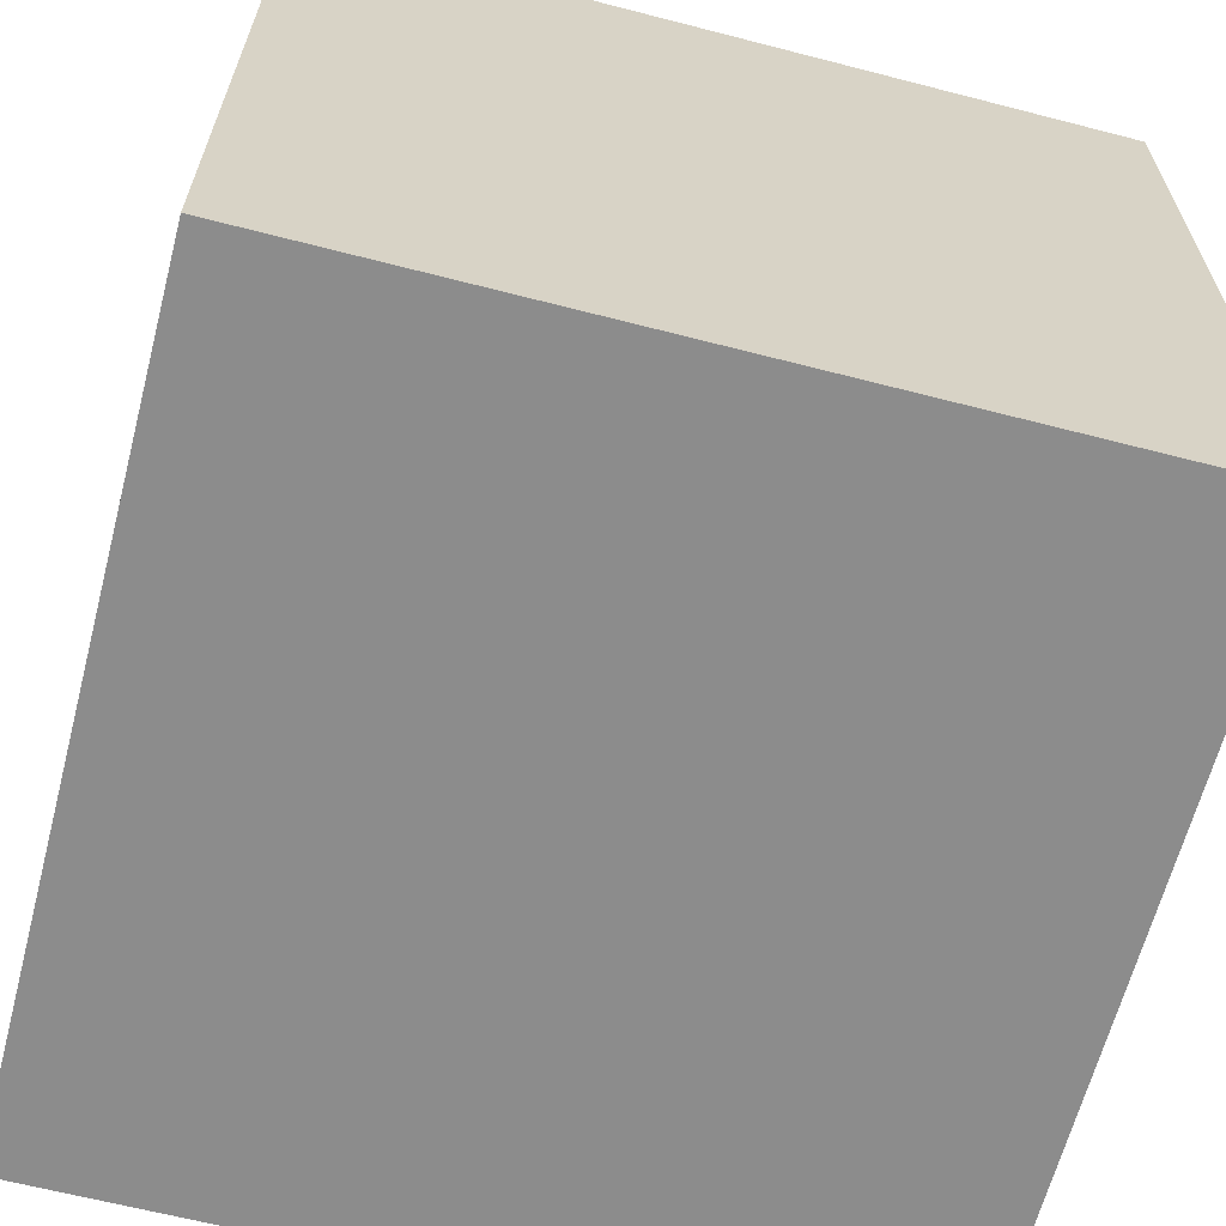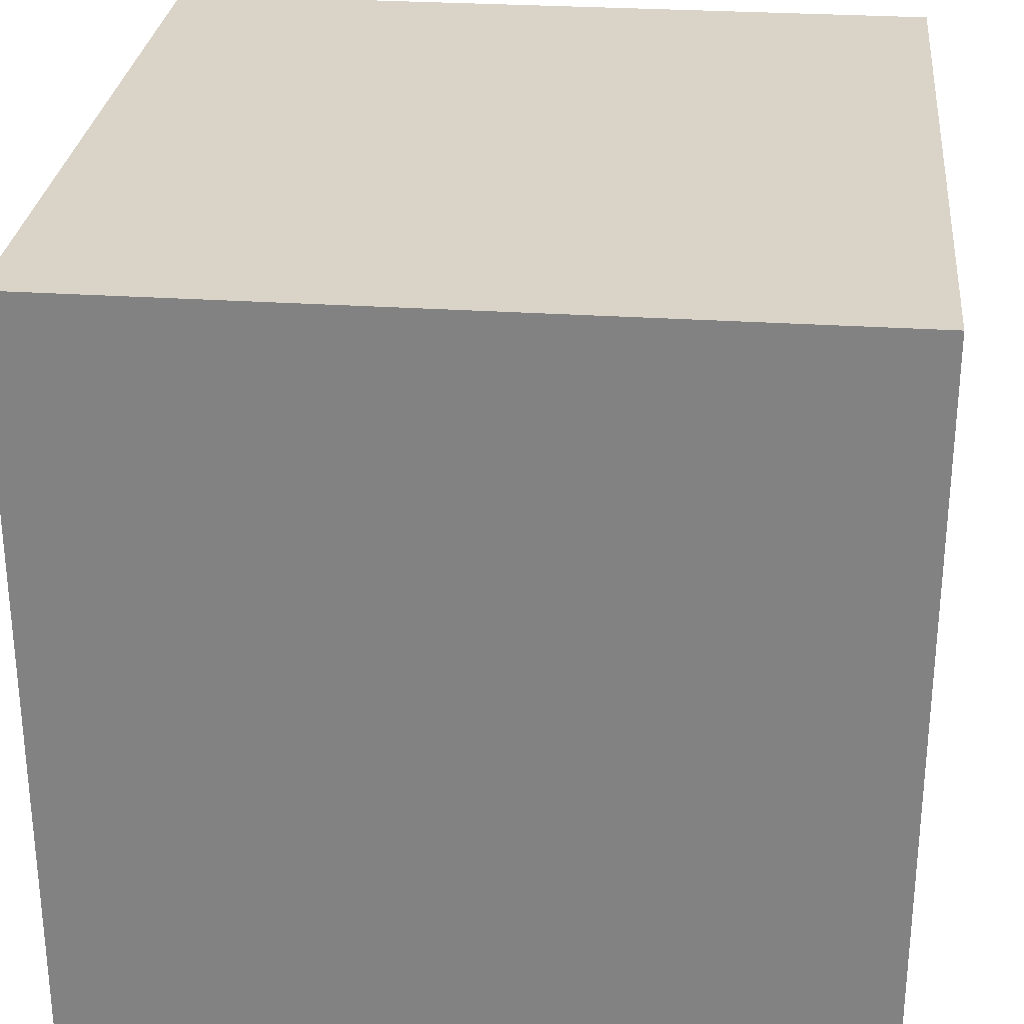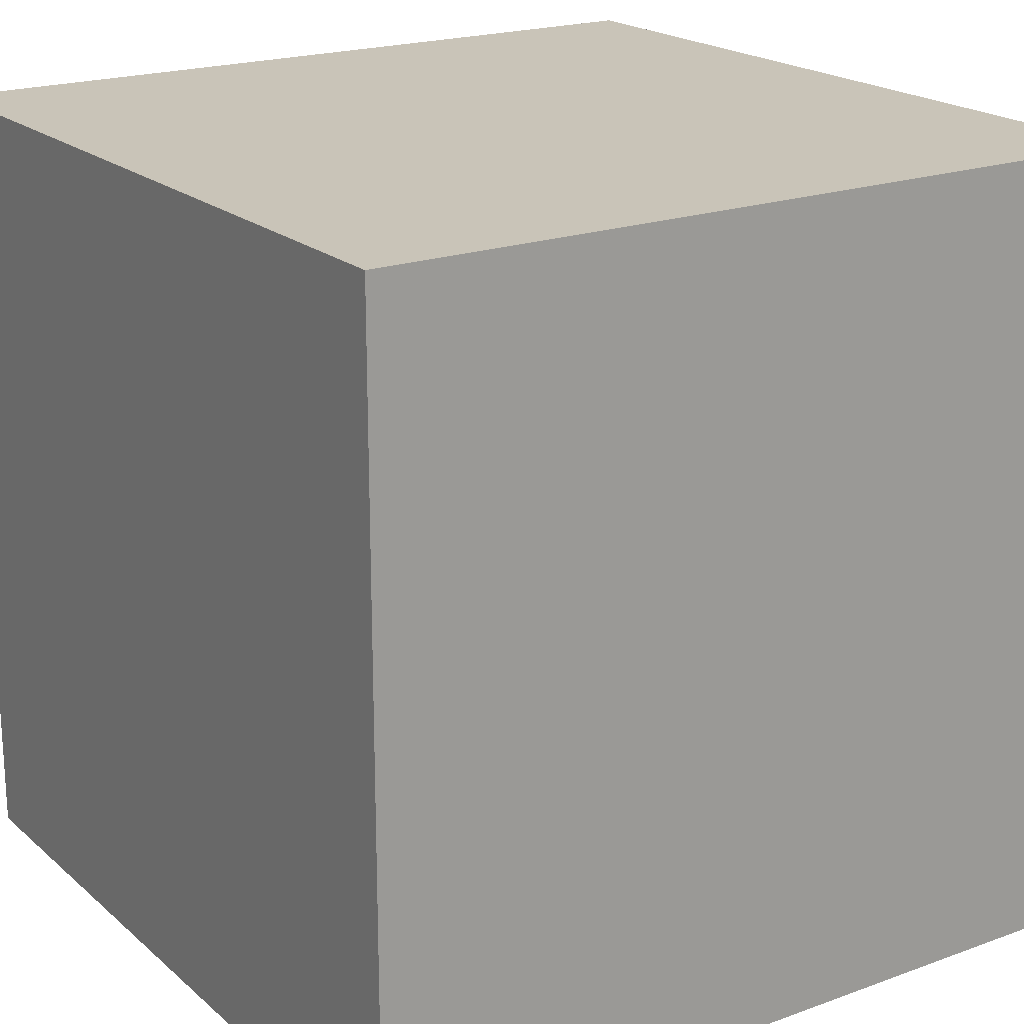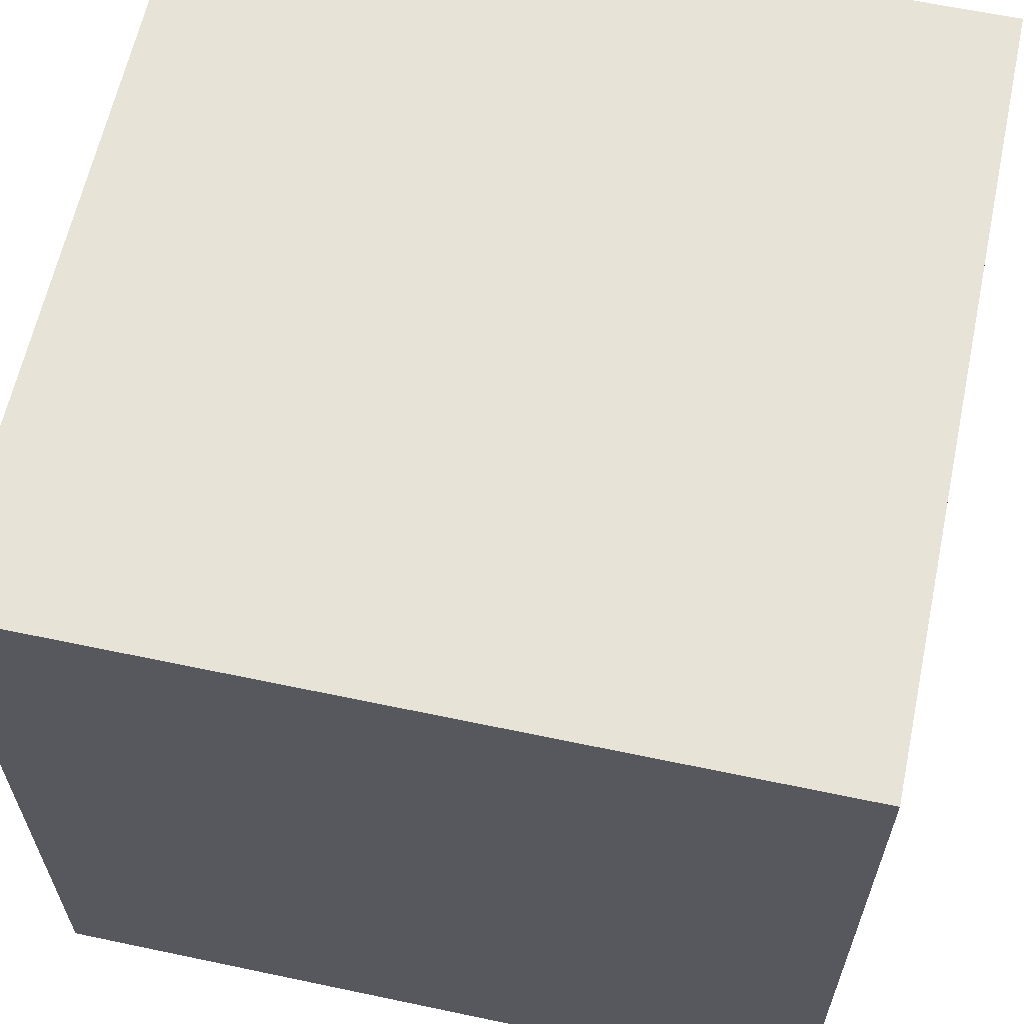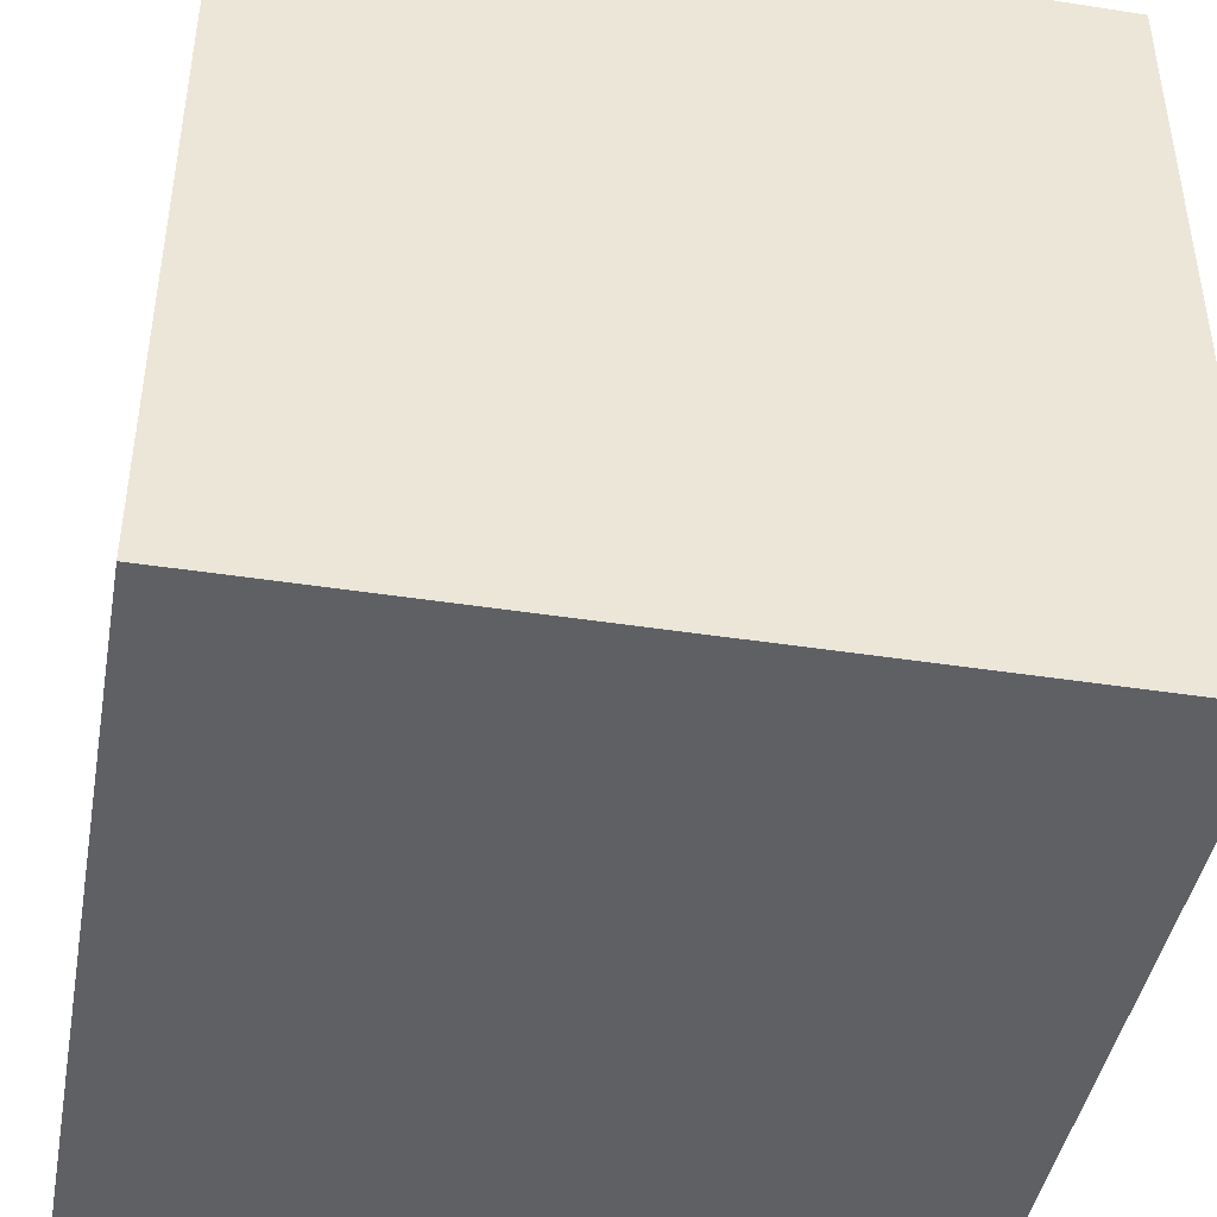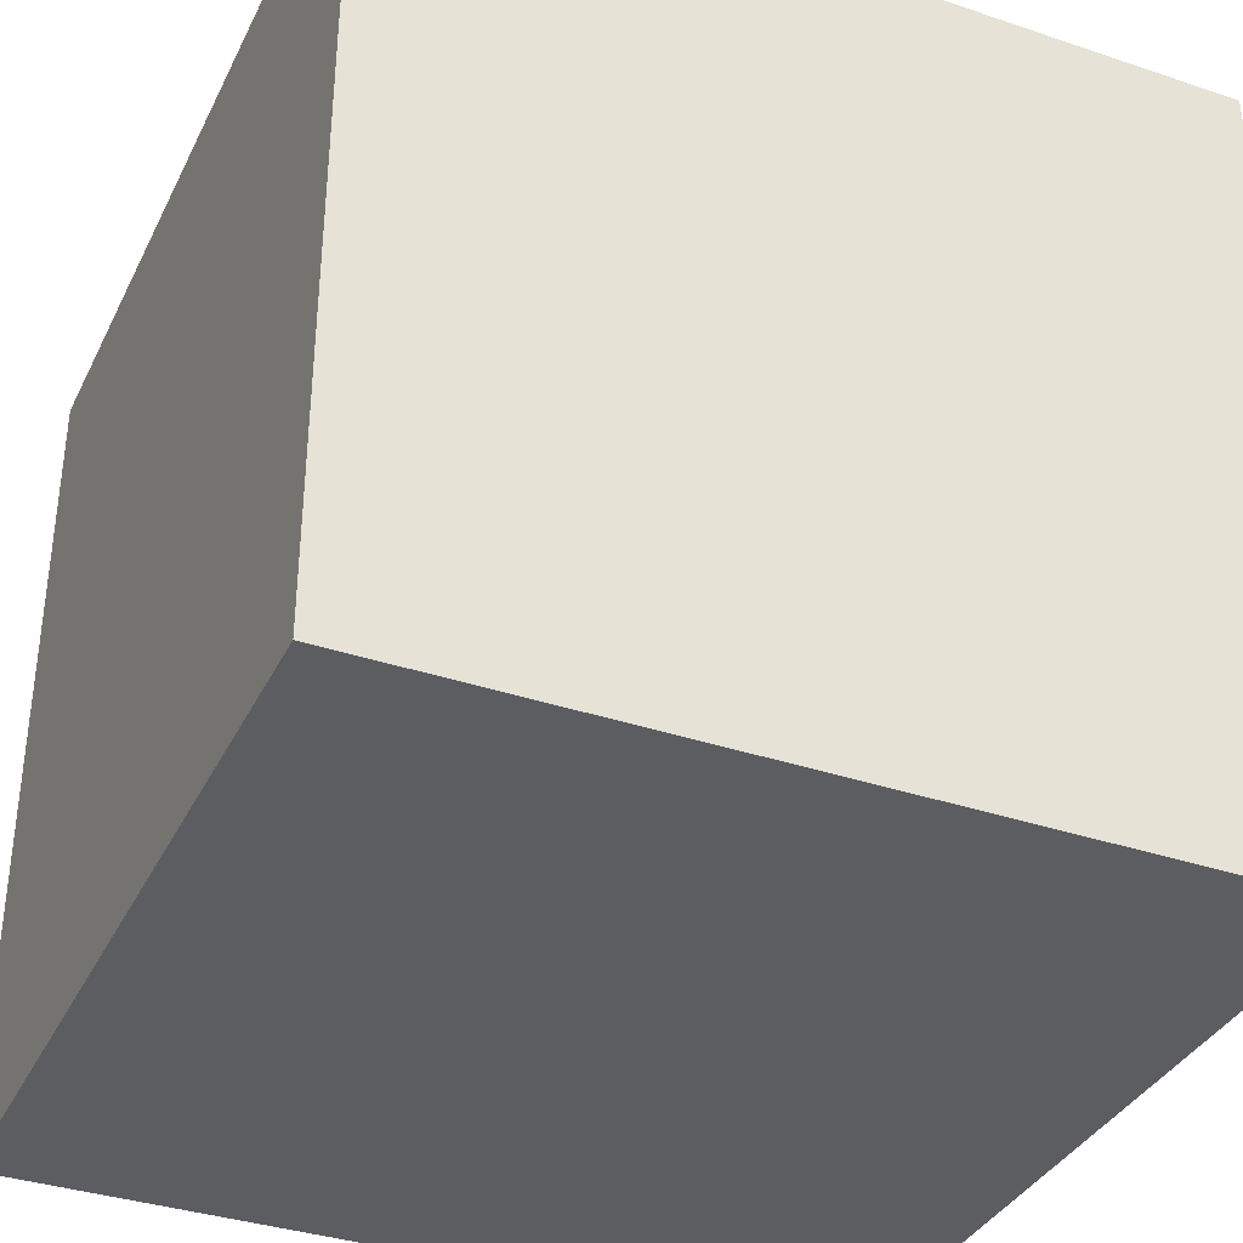
<metadata>
{"format":"obj","ext":"obj","renderer":"f3d","projection":"perspective","resolution":1024,"background":"white","views":[{"elev":-64.2,"azim":-14.6,"up":"+Y"},{"elev":28.4,"azim":-84.3,"up":"+Y"},{"elev":20.2,"azim":-123.6,"up":"+Z"},{"elev":62.2,"azim":-167.9,"up":"+Y"},{"elev":-43.6,"azim":-10.3,"up":"+Y"},{"elev":-36.2,"azim":-113.7,"up":"+Z"}]}
</metadata>
<code>
o Mesh_stone
v 1 1 -1
v 1 0 -1
v 0 1 -1
v 0 0 -1
v 0 0 0
v 0 1 0
v 1 0 0
v 1 1 1e-06
f 1 2 3
f 2 4 3
f 5 6 3
f 5 3 4
f 7 8 5
f 8 6 5
f 2 1 7
f 1 8 7
f 1 3 8
f 3 6 8
f 2 7 5
f 2 5 4

</code>
